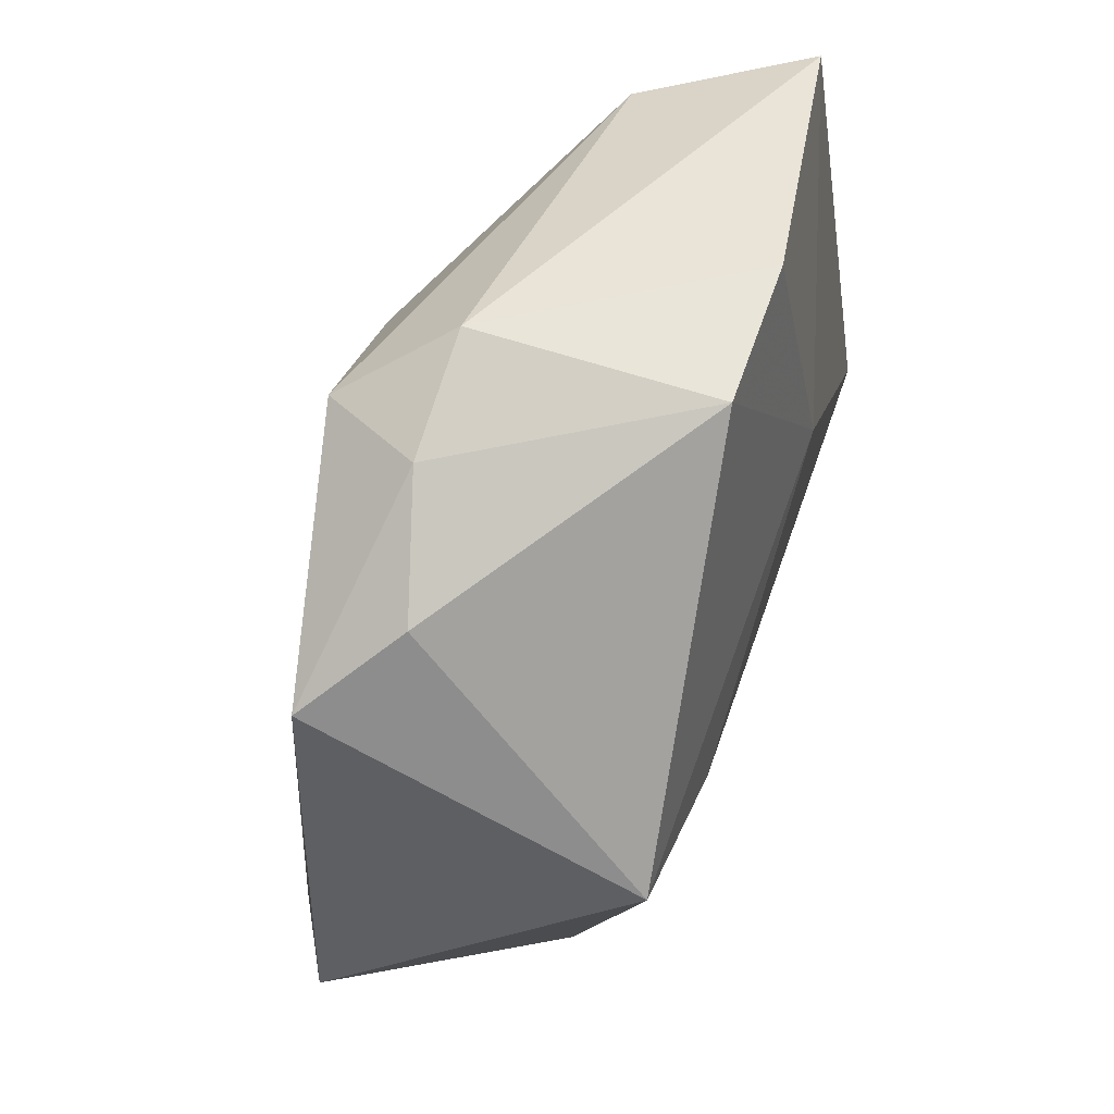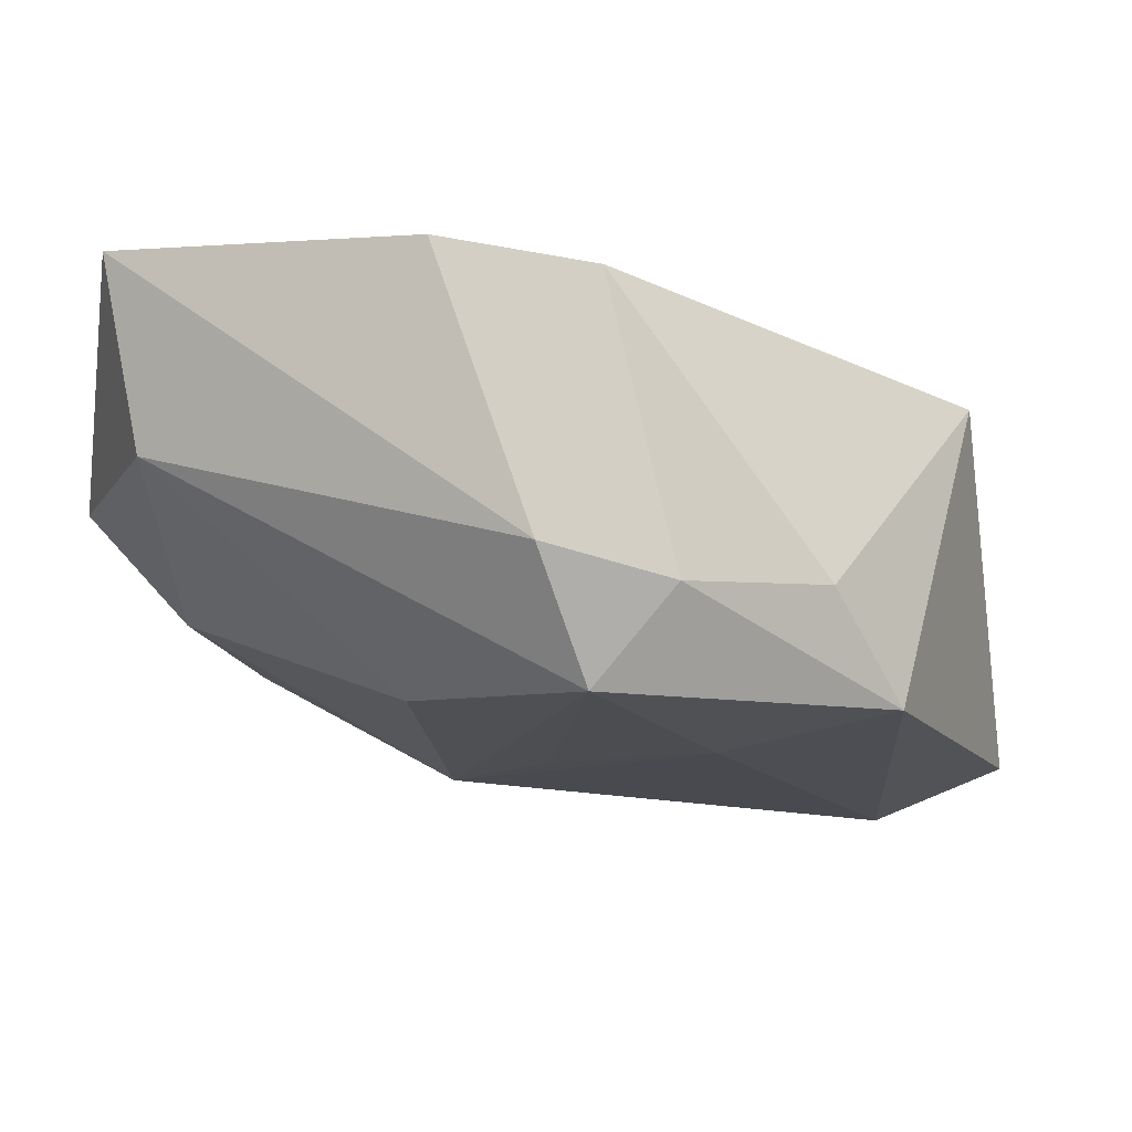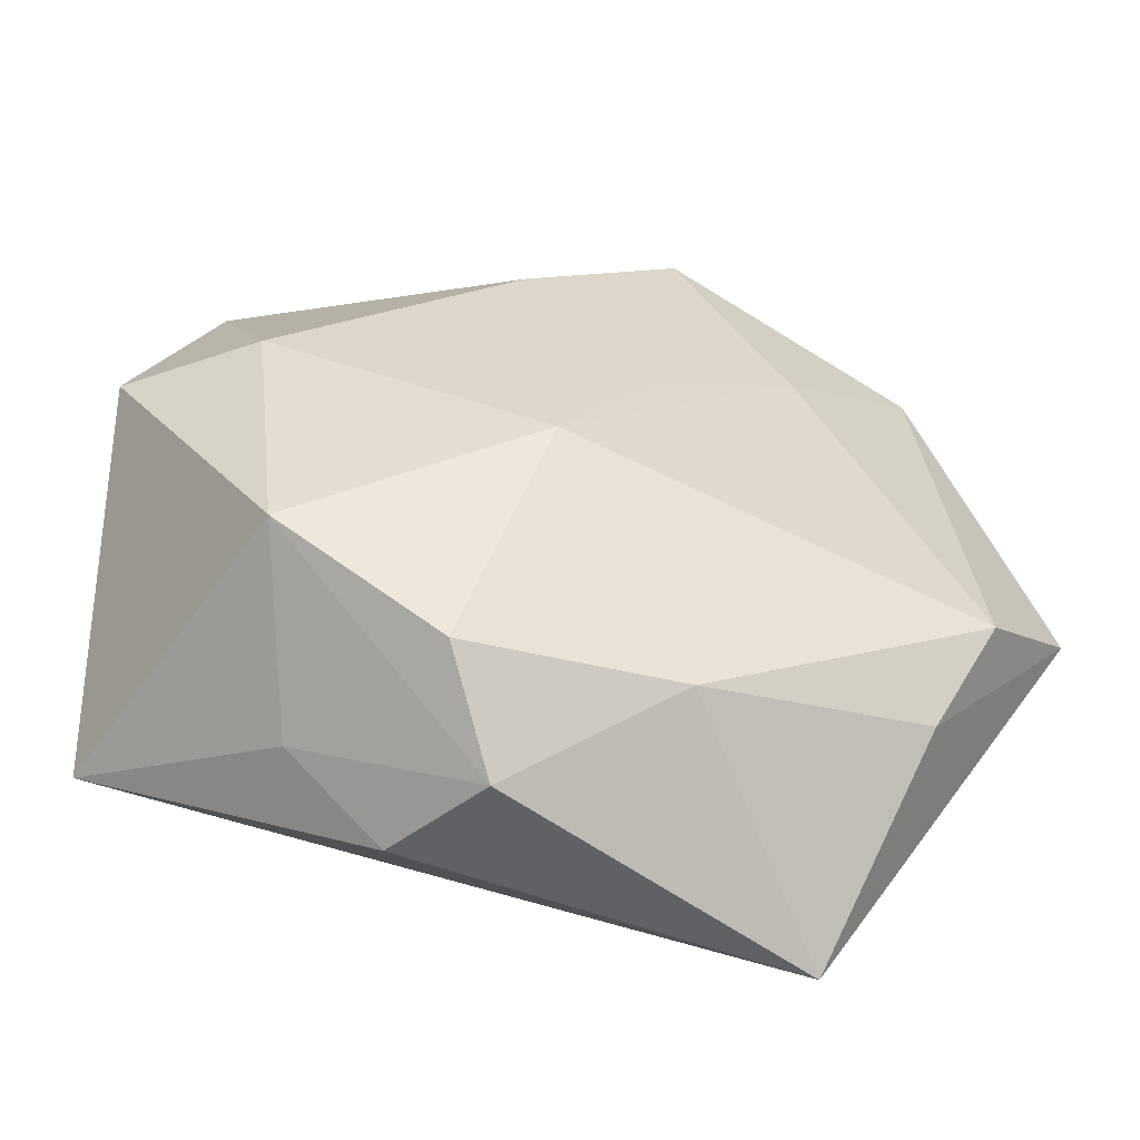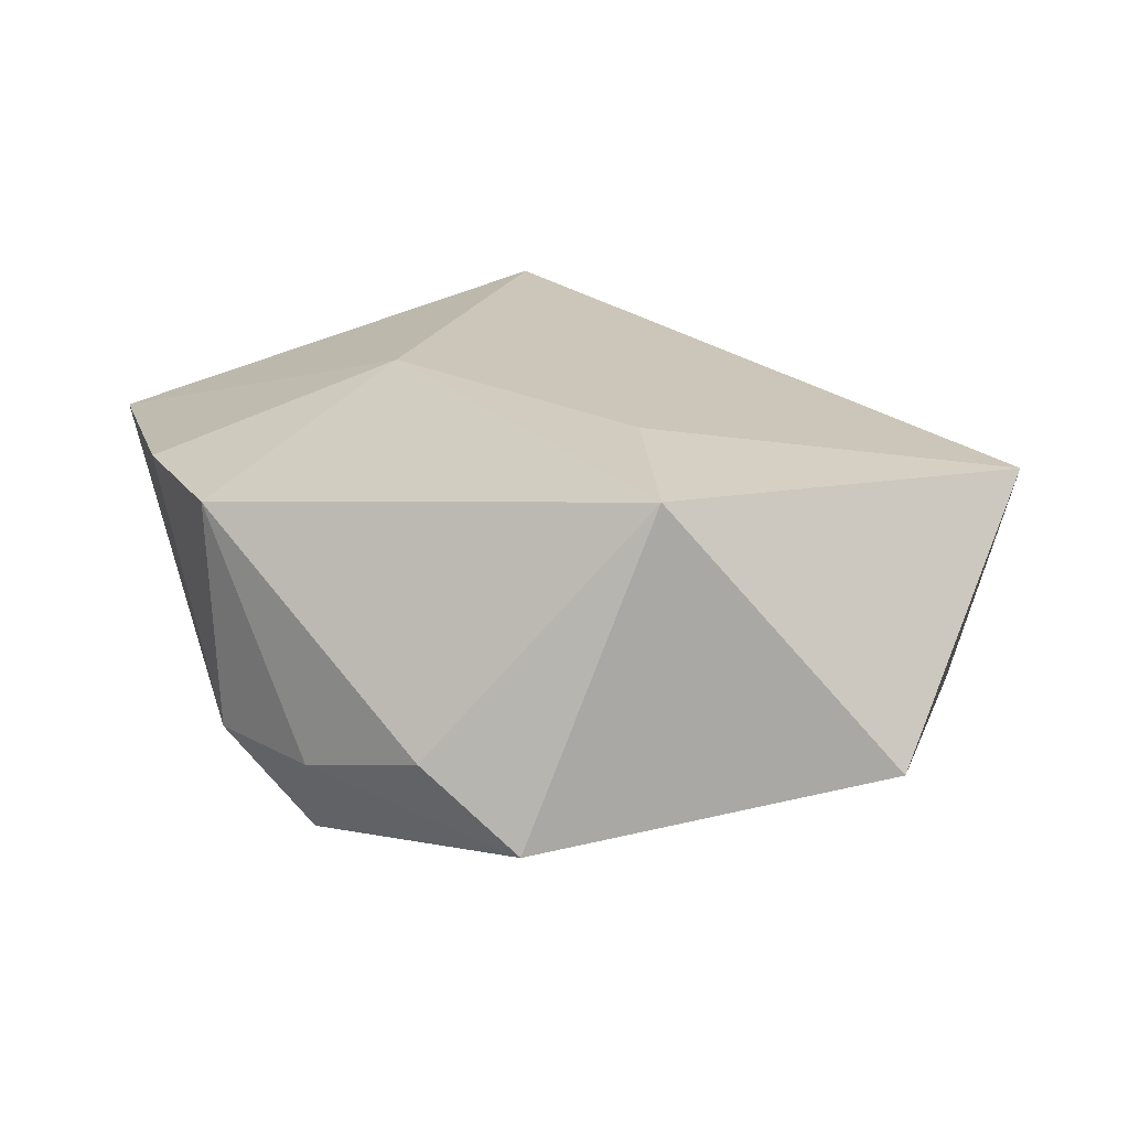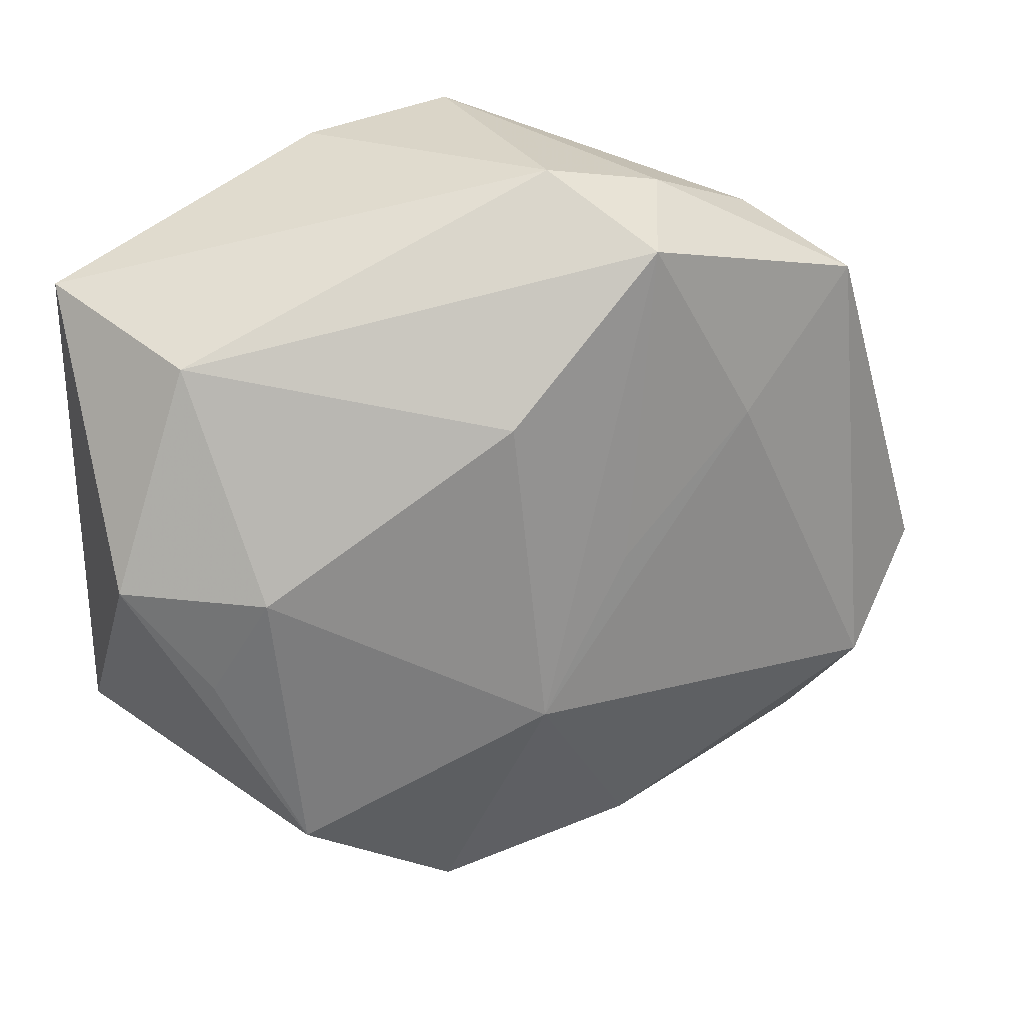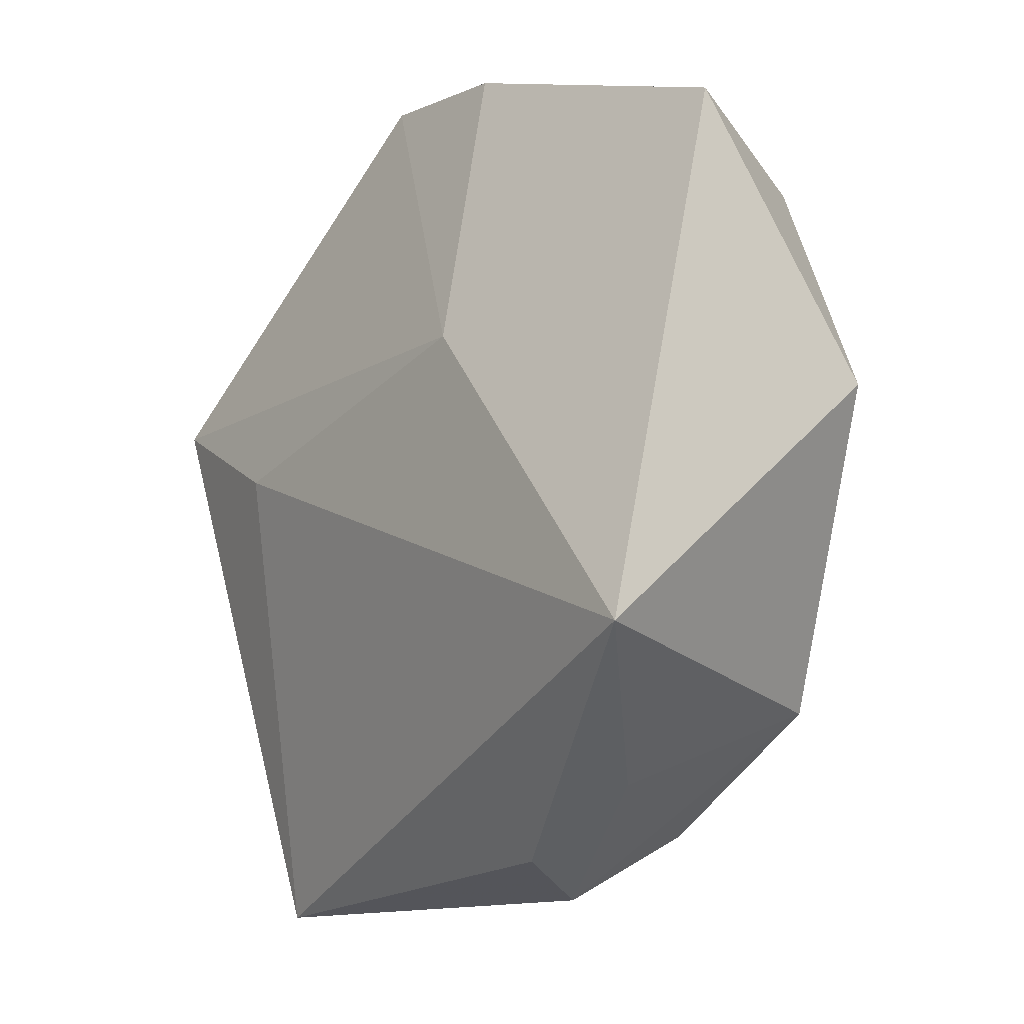
<metadata>
{"format":"obj","ext":"obj","renderer":"f3d","projection":"perspective","resolution":1024,"background":"white","views":[{"elev":66.0,"azim":-72.0,"up":"+Y"},{"elev":75.3,"azim":-167.7,"up":"+Y"},{"elev":-59.7,"azim":164.4,"up":"+Y"},{"elev":20.8,"azim":-124.1,"up":"+Z"},{"elev":25.6,"azim":152.9,"up":"+Y"},{"elev":-15.3,"azim":52.0,"up":"+Y"}]}
</metadata>
<code>
v -0.04642 -0.008778 -0.009884
v -0.01999 0.003011 0.01911
v -0.02631 -0.04138 0.008527
v -0.001809 0.0401 0.01369
v -0.02558 0.03139 -0.006269
v 0.0215 -0.03262 0.003581
v -0.03647 -0.01843 -0.01557
v -0.03202 -0.02715 -0.009585
v 0.01294 0.03822 0.0139
v -0.001292 0.03891 -0.009721
v -0.009686 -0.03308 -0.01171
v 0.04252 0.002897 -0.006875
v 0.007855 0.01812 -0.02067
v -0.01924 0.01401 -0.01859
v 0.01108 -0.03507 -0.01197
v -0.03347 0.02546 -0.01401
v -0.007835 0.03277 -0.01951
v 0.004773 -0.01268 -0.02147
v 0.04128 0.02814 0.01028
v -0.004716 0.002101 -0.02032
v 0.01165 -0.03896 0.007121
v -0.03543 0.01175 0.01783
v 0.03472 0.02386 -0.005797
v 0.03504 -0.007403 -0.01063
v 0.03807 -0.02212 0.01911
v 0.03091 0.002555 -0.01508
v 0.01329 0.0101 0.01911
v 0.005189 -0.04138 -0.003194
v -0.01323 0.03633 -0.009855
v 0.02717 -0.02488 -0.01324
f 25 19 27
f 27 19 9
f 3 22 1
f 25 27 2
f 2 27 22
f 2 3 25
f 22 3 2
f 1 22 16
f 1 16 7
f 15 18 30
f 25 3 21
f 19 23 10
f 9 19 10
f 5 16 22
f 11 18 15
f 11 7 18
f 13 18 17
f 17 23 13
f 17 10 23
f 26 18 13
f 26 30 18
f 13 23 26
f 28 21 3
f 28 11 15
f 3 11 28
f 15 30 28
f 6 30 25
f 25 21 6
f 6 28 30
f 21 28 6
f 9 10 4
f 4 5 22
f 4 27 9
f 22 27 4
f 8 11 3
f 7 11 8
f 8 3 1
f 1 7 8
f 14 7 16
f 16 17 14
f 18 7 14
f 10 17 29
f 29 4 10
f 5 4 29
f 16 5 29
f 29 17 16
f 12 23 19
f 12 26 23
f 12 19 25
f 25 30 12
f 20 17 18
f 18 14 20
f 20 14 17
f 30 26 24
f 24 12 30
f 26 12 24

</code>
